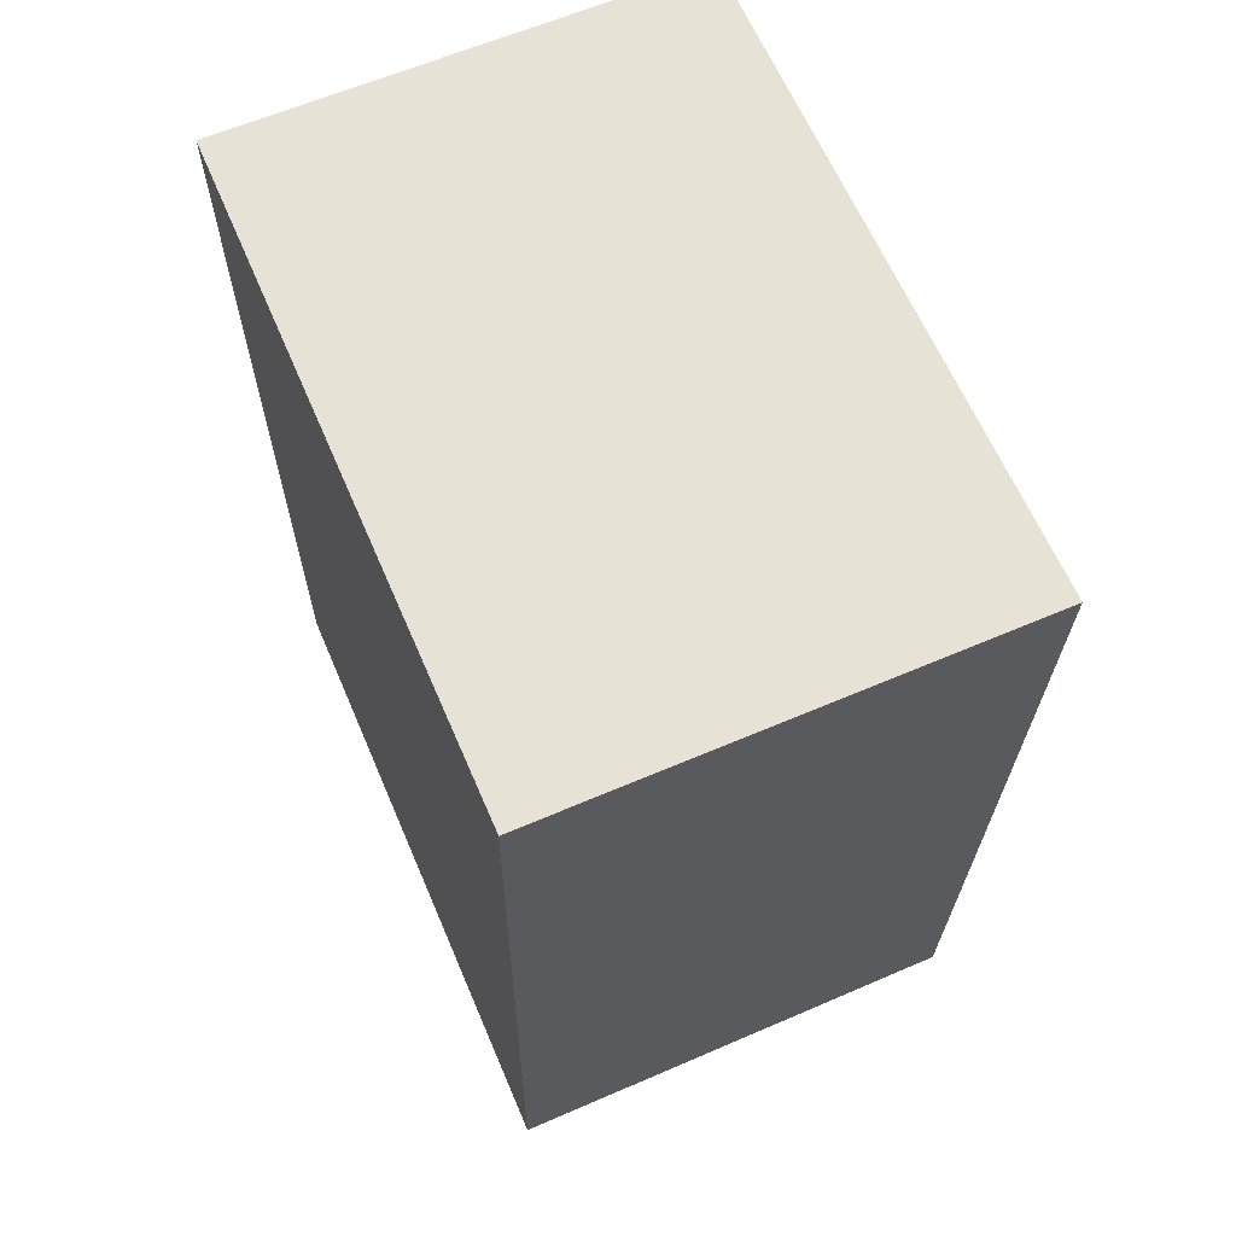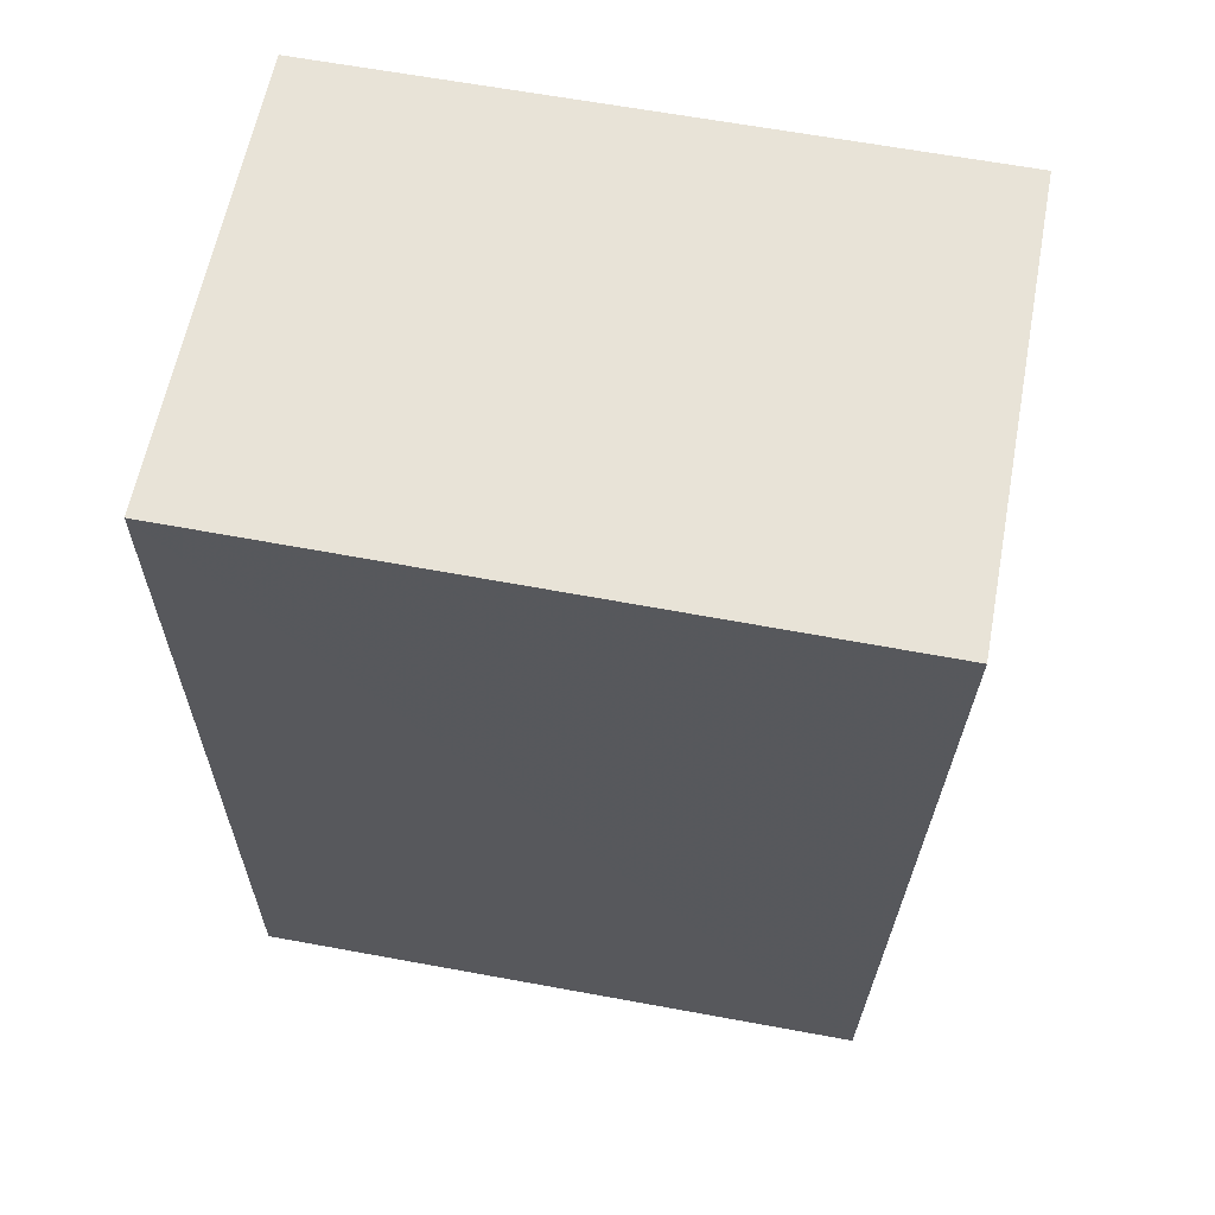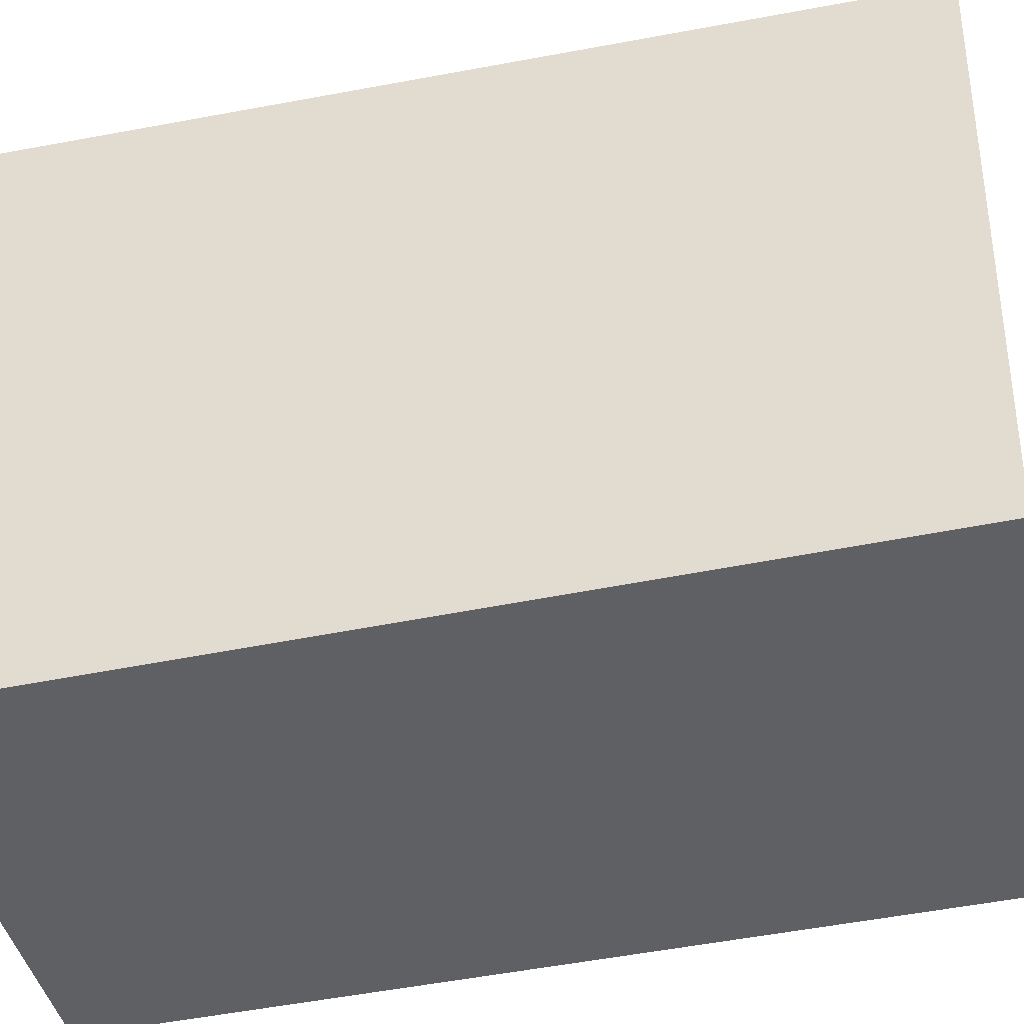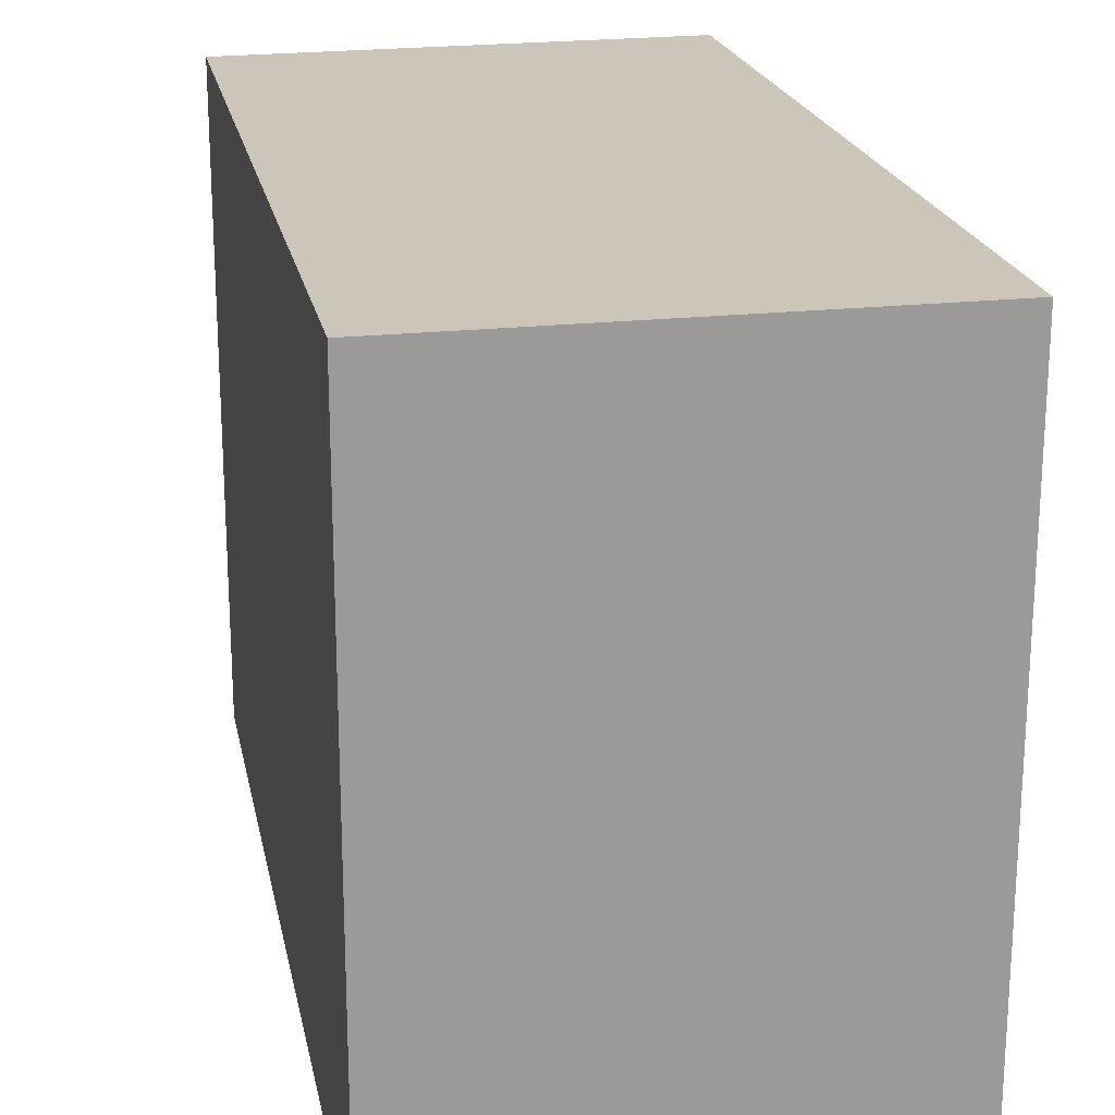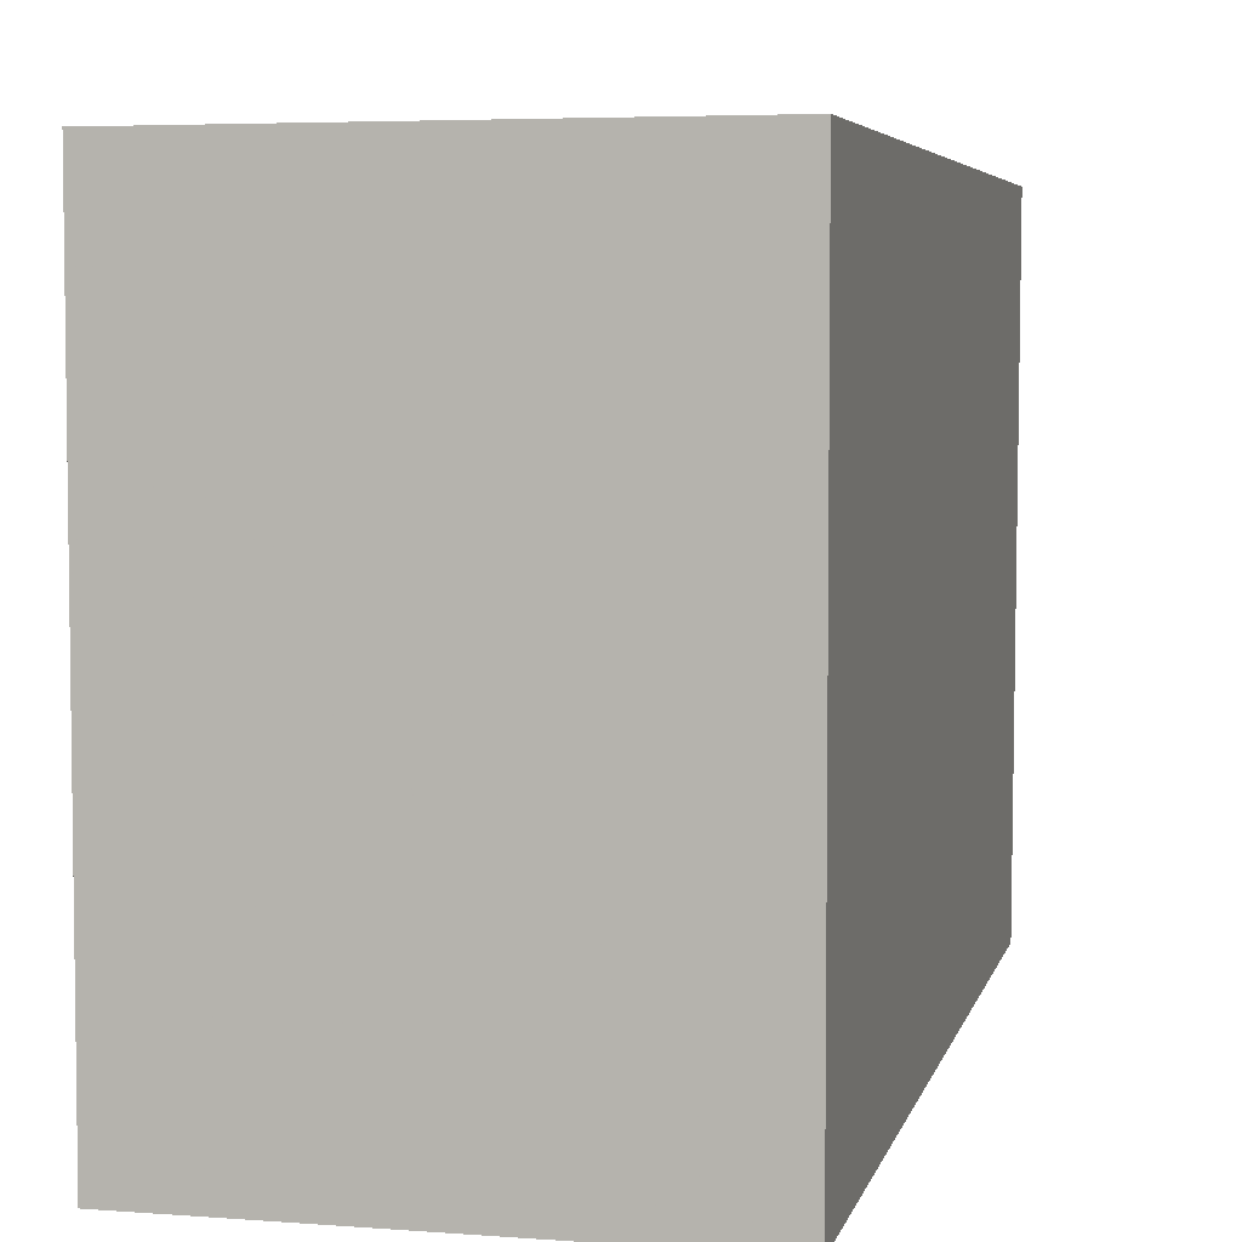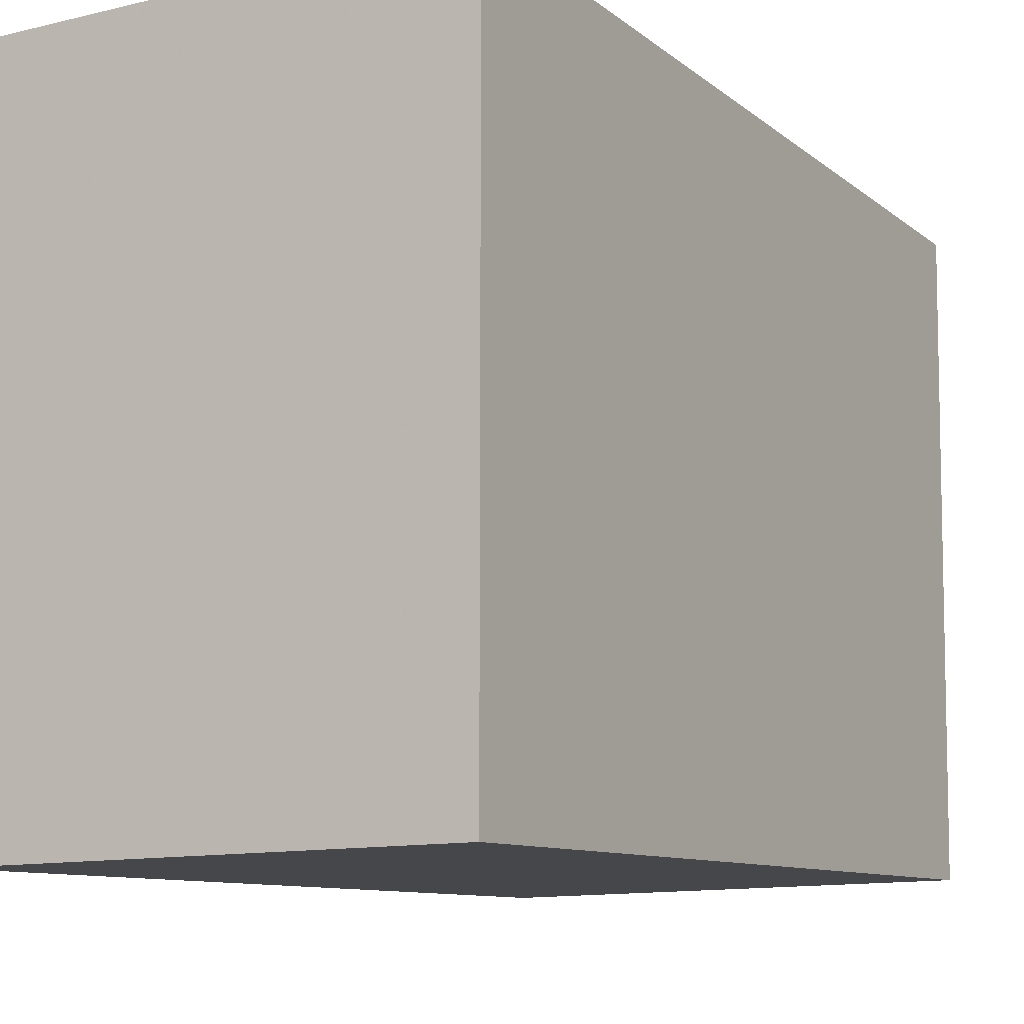
<metadata>
{"format":"obj","ext":"obj","renderer":"f3d","projection":"perspective","resolution":1024,"background":"white","views":[{"elev":63.6,"azim":-23.2,"up":"+Z"},{"elev":61.5,"azim":-79.1,"up":"+Z"},{"elev":-43.1,"azim":102.5,"up":"+Y"},{"elev":21.0,"azim":-11.3,"up":"+Y"},{"elev":5.0,"azim":13.9,"up":"+Y"},{"elev":-11.6,"azim":29.9,"up":"+Y"}]}
</metadata>
<code>
v -0.0003023 0.0004987 0.03942
v -0.0002948 -0.02817 0.03942
v -0.0003052 0.0004983 0.0002863
v -0.02051 0.0004609 0.0006015
v -0.0206 -0.02823 0.03942
v -0.02058 0.0004987 0.03942
v -0.02059 -0.02726 0.001208
v -0.0003139 -0.02712 0.001138
f 1 2 3
f 6 1 3
f 6 3 4
f 6 5 2
f 6 2 1
f 7 2 5
f 7 4 3
f 7 6 4
f 7 5 6
f 8 7 3
f 8 3 2
f 8 2 7

</code>
